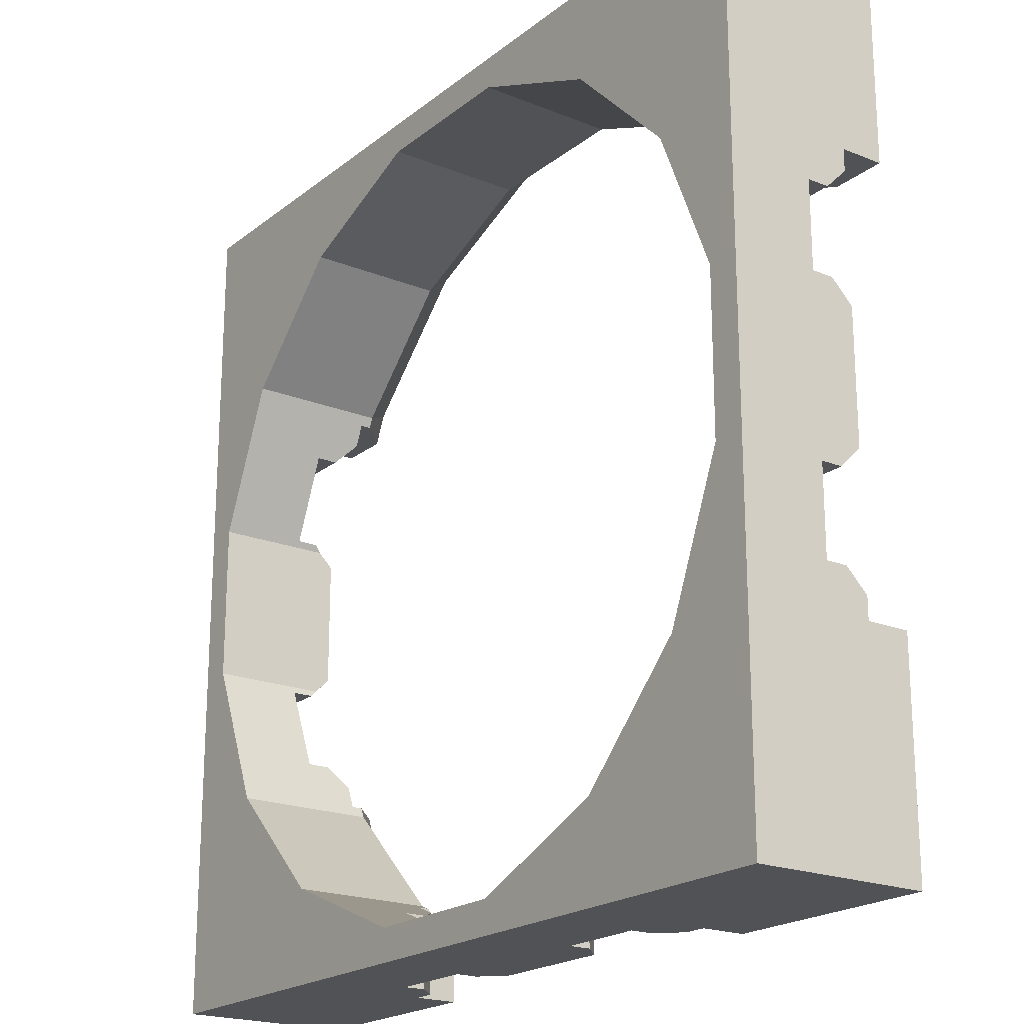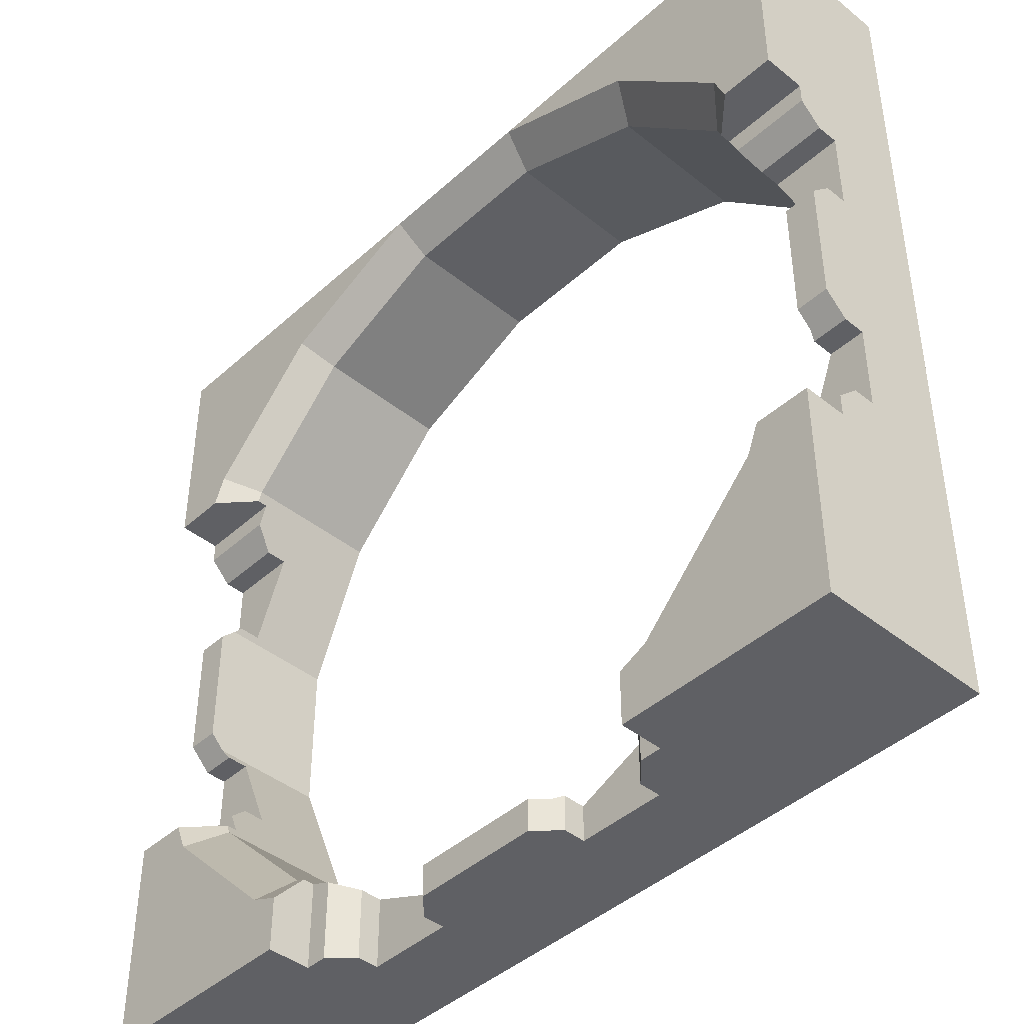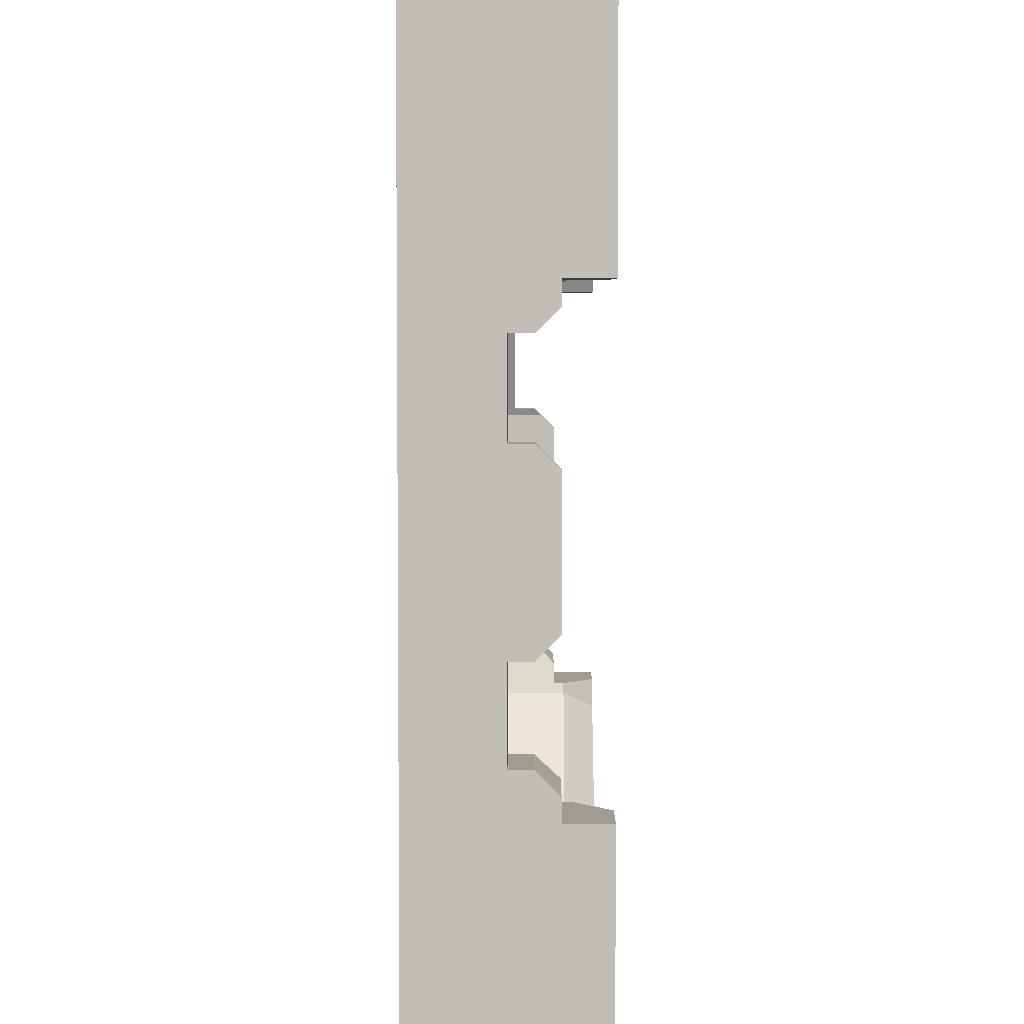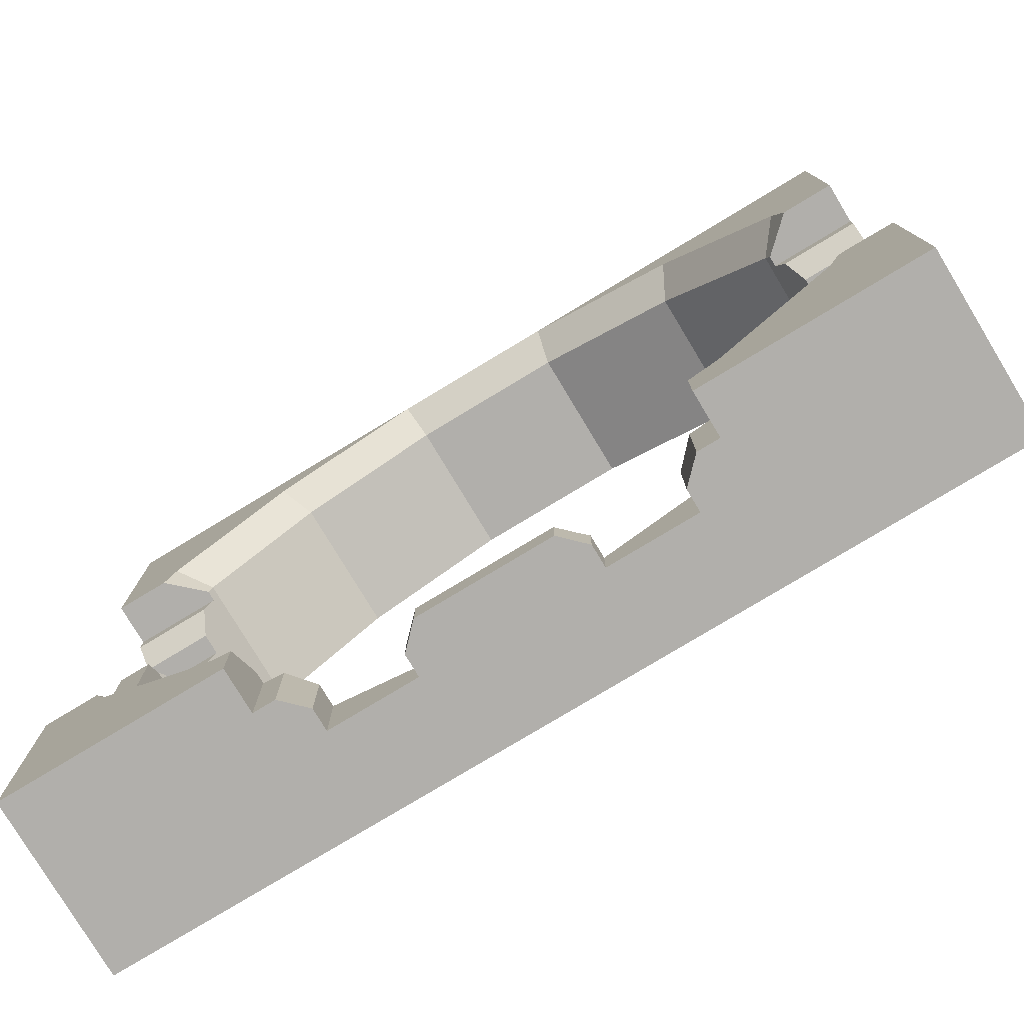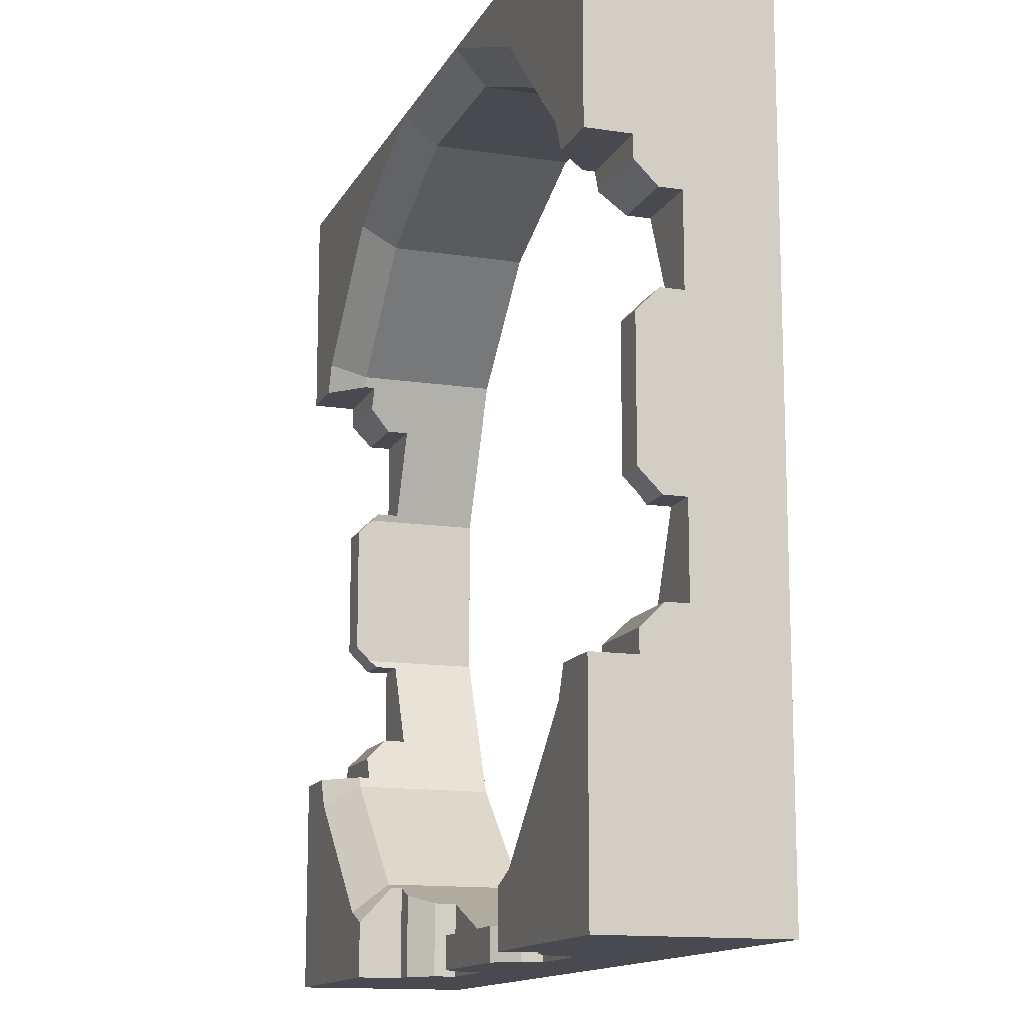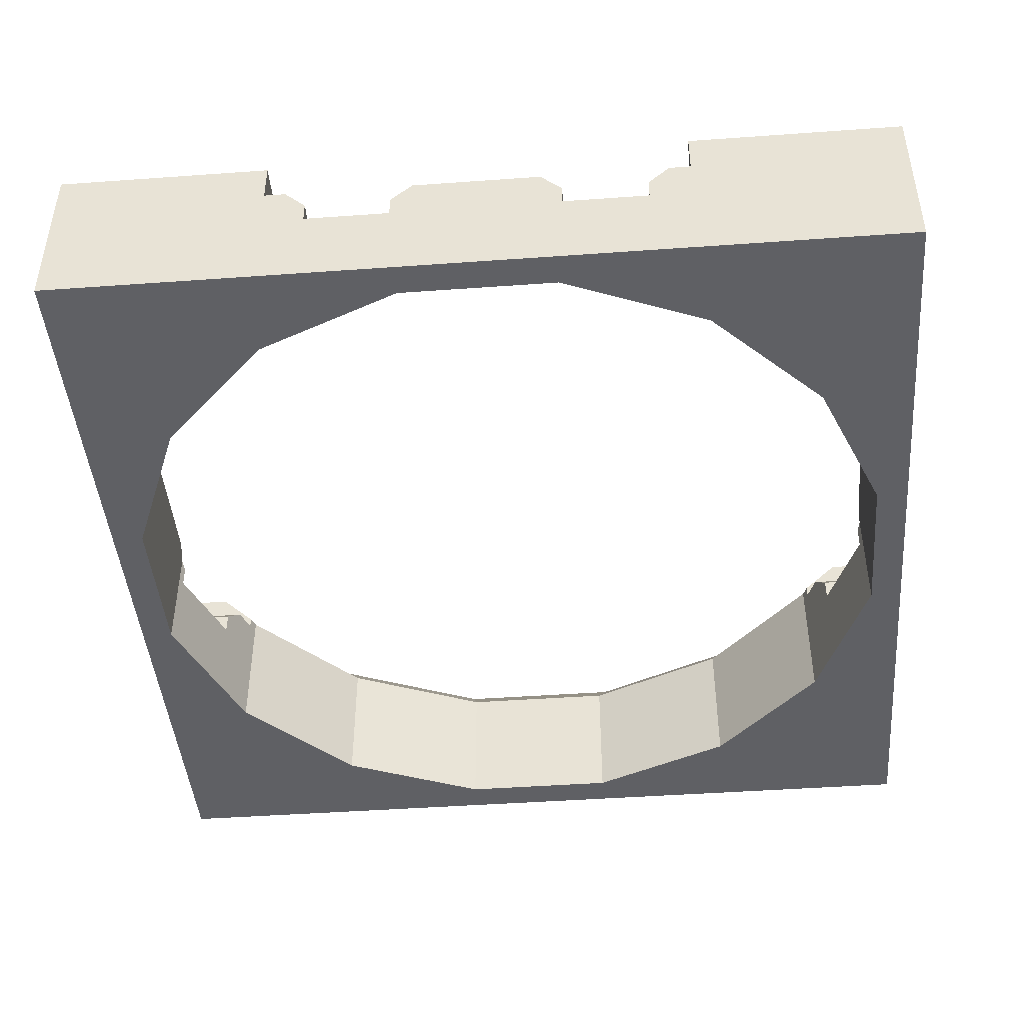
<metadata>
{"format":"obj","ext":"obj","renderer":"f3d","projection":"perspective","resolution":1024,"background":"white","views":[{"elev":-20.6,"azim":54.0,"up":"+Z"},{"elev":-43.3,"azim":-133.4,"up":"+Z"},{"elev":4.3,"azim":90.5,"up":"+Z"},{"elev":-78.3,"azim":-148.9,"up":"+Z"},{"elev":-13.6,"azim":-108.9,"up":"+Z"},{"elev":-44.7,"azim":-175.2,"up":"+Y"}]}
</metadata>
<code>
o object1
g object1
v -0.092 -0.0375 0.4625
v -0.09946 0 0.5
v -0.2832 0 0.4239
v -0.262 -0.0375 0.3921
v -0.4239 0 0.2832
v -0.3921 -0.0375 0.262
v -0.4376 0 0.25
v -0.3971 -0.0375 0.25
v -0.3971 -0.05 0.25
v -0.5 -0.05 0.25
v -0.5 0 0.25
v -0.5 -0.05 -0.25
v -0.5 0 -0.25
v -0.5 0 -0.5
v -0.5 -0.2 -0.5
v -0.5 -0.2 0.5
v -0.5 0 0.5
v -0.5 -0.05 0.225
v -0.5 -0.075 0.2
v -0.5 -0.1 0.2
v -0.5 -0.1 0.1
v -0.5 -0.075 0.1
v -0.5 -0.05 0.075
v -0.5 -0.05 -0.075
v -0.5 -0.075 -0.1
v -0.5 -0.1 -0.1
v -0.5 -0.1 -0.2
v -0.5 -0.075 -0.2
v -0.5 -0.05 -0.225
v -0.5 -0.2 0
v -0.4376 0 -0.25
v -0.3971 -0.0375 -0.25
v -0.3971 -0.05 -0.25
v -0.4239 0 -0.2832
v -0.3921 -0.0375 -0.262
v -0.2832 0 -0.4239
v -0.262 -0.0375 -0.3921
v -0.25 0 -0.4376
v -0.25 -0.0375 -0.3971
v -0.25 -0.05 -0.3971
v -0.25 -0.05 -0.5
v -0.25 0 -0.5
v -0.225 -0.05 -0.4074
v -0.225 -0.05 -0.5
v -0.2 -0.075 -0.4178
v -0.2 -0.075 -0.5
v -0.2 -0.1 -0.5
v -0.2 -0.1 -0.4178
v -0.1 -0.1 -0.4592
v -0.1 -0.1 -0.5
v -0.1 -0.075 -0.5
v -0.1 -0.075 -0.4592
v -0.092 -0.067 -0.4625
v -0.075 -0.05 -0.4625
v -0.075 -0.05 -0.5
v 0.075 -0.05 -0.4625
v 0.075 -0.05 -0.5
v 0.092 -0.067 -0.4625
v 0.1 -0.075 -0.4592
v 0.1 -0.075 -0.5
v 0.1 -0.1 -0.5
v 0.1 -0.1 -0.4592
v 0.2 -0.1 -0.4178
v 0.2 -0.1 -0.5
v 0.2 -0.075 -0.5
v 0.2 -0.075 -0.4178
v 0.225 -0.05 -0.4074
v 0.225 -0.05 -0.5
v 0.25 -0.05 -0.5
v 0.25 -0.05 -0.3971
v 0.25 0 -0.4376
v 0.25 -0.0375 -0.3971
v 0.25 0 -0.5
v 0.5 0 -0.5
v 0.2832 0 -0.4239
v 0.4239 0 -0.2832
v 0.4376 0 -0.25
v 0.5 0 -0.25
v 0.5 -0.05 -0.075
v 0.5 -0.05 0.075
v 0.5 -0.075 0.1
v 0.5 -0.1 0.1
v 0.5 -0.1 0.2
v 0.5 -0.075 0.2
v 0.5 -0.05 0.225
v 0.5 -0.05 0.25
v 0.5 0 0.25
v 0.5 0 0.5
v 0.5 -0.2 0.5
v 0.5 -0.2 -0.5
v 0.5 -0.05 -0.25
v 0.5 -0.05 -0.225
v 0.5 -0.075 -0.2
v 0.5 -0.1 -0.2
v 0.5 -0.1 -0.1
v 0.5 -0.075 -0.1
v 0.5 -0.2 0
v 0.4625 -0.05 0.075
v 0.4625 -0.05 -0.075
v 0.4625 -0.067 -0.092
v 0.4625 -0.2 -0.092
v 0.4625 -0.2 0.092
v 0.4625 -0.067 0.092
v 0.4625 -0.2 -0
v 0.3971 -0.05 0.25
v 0.3971 -0.0375 0.25
v 0.3921 -0.0375 0.262
v 0.3921 -0.2 0.262
v 0.4592 -0.075 0.1
v 0.4592 -0.1 0.1
v 0.4178 -0.1 0.2
v 0.4178 -0.075 0.2
v 0.4074 -0.05 0.225
v 0.262 -0.0375 0.3921
v 0.262 -0.2 0.3921
v 0.4239 0 0.2832
v 0.2832 0 0.4239
v 0.09946 0 0.5
v 0.092 -0.0375 0.4625
v 0.092 -0.2 0.4625
v -0.092 -0.2 0.4625
v 0.4376 0 0.25
v 0.4074 -0.05 -0.225
v 0.4178 -0.075 -0.2
v 0.4178 -0.1 -0.2
v 0.4592 -0.1 -0.1
v 0.4592 -0.075 -0.1
v 0.3921 -0.2 -0.262
v 0.3921 -0.0375 -0.262
v 0.3971 -0.0375 -0.25
v 0.3971 -0.05 -0.25
v 0.262 -0.2 -0.3921
v 0.262 -0.0375 -0.3921
v 0.092 -0.2 -0.4625
v -0.092 -0.2 -0.4625
v -0.262 -0.2 -0.3921
v -0.3921 -0.2 -0.262
v -0.4625 -0.067 -0.092
v -0.4592 -0.075 -0.1
v -0.4592 -0.1 -0.1
v -0.4178 -0.1 -0.2
v -0.4178 -0.075 -0.2
v -0.4074 -0.05 -0.225
v -0.4625 -0.2 -0.092
v -0.4625 -0.05 0.075
v -0.4625 -0.05 -0.075
v -0.4625 -0.2 0.092
v -0.4625 -0.067 0.092
v -0.4625 -0.2 0
v -0.4592 -0.075 0.1
v -0.4592 -0.1 0.1
v -0.4178 -0.1 0.2
v -0.4178 -0.075 0.2
v -0.4074 -0.05 0.225
v -0.262 -0.2 0.3921
v -0.3921 -0.2 0.262
f 4 3 1
f 3 2 1
f 6 5 4
f 5 3 4
f 8 7 5
f 8 5 6
f 10 11 7
f 8 9 10
f 10 7 8
f 21 22 23
f 20 21 30
f 26 27 30
f 27 12 15
f 12 14 15
f 12 13 14
f 28 29 12
f 27 28 12
f 24 25 26
f 27 15 30
f 30 16 20
f 16 17 10
f 17 11 10
f 16 10 20
f 10 18 20
f 18 19 20
f 21 26 30
f 21 24 26
f 21 23 24
f 31 13 12
f 12 33 32
f 32 31 12
f 35 34 32
f 34 31 32
f 37 36 35
f 36 34 35
f 39 38 36
f 39 36 37
f 41 42 38
f 39 40 41
f 41 38 39
f 43 44 41
f 43 41 40
f 45 46 44
f 45 44 43
f 48 47 45
f 47 46 45
f 49 50 47
f 49 47 48
f 52 51 49
f 51 50 49
f 51 52 53
f 53 54 55
f 51 53 55
f 56 57 54
f 57 55 54
f 58 59 60
f 58 60 57
f 57 56 58
f 62 61 59
f 61 60 59
f 63 64 62
f 64 61 62
f 66 65 63
f 65 64 63
f 67 68 66
f 68 65 66
f 70 69 67
f 69 68 67
f 71 73 69
f 69 70 72
f 72 71 69
f 76 77 78
f 74 75 76
f 73 71 75
f 74 73 75
f 76 78 74
f 91 92 93
f 90 91 94
f 94 95 97
f 82 83 97
f 83 86 89
f 86 88 89
f 86 87 88
f 83 85 86
f 83 84 85
f 80 81 82
f 83 89 97
f 95 82 97
f 95 80 82
f 95 79 80
f 95 96 79
f 97 90 94
f 90 74 91
f 74 78 91
f 91 93 94
f 98 80 79
f 98 79 99
f 100 101 104
f 104 102 103
f 103 98 99
f 99 100 103
f 100 104 103
f 107 106 105
f 105 111 108
f 111 102 108
f 110 103 102
f 110 109 103
f 111 110 102
f 113 112 111
f 105 113 111
f 108 107 105
f 107 108 115
f 107 115 114
f 114 117 116
f 114 116 107
f 119 118 117
f 119 117 114
f 114 115 120
f 114 120 119
f 119 120 121
f 119 121 1
f 107 116 106
f 116 122 106
f 131 130 129
f 131 129 128
f 128 101 125
f 125 124 123
f 101 126 125
f 100 127 126
f 101 100 126
f 128 125 131
f 125 123 131
f 133 132 129
f 132 128 129
f 96 127 100
f 100 99 79
f 96 100 79
f 127 96 95
f 127 95 126
f 126 95 94
f 126 94 125
f 125 94 93
f 125 93 124
f 124 93 92
f 124 92 123
f 123 92 91
f 123 91 131
f 87 122 116
f 88 116 117
f 117 118 88
f 88 87 116
f 122 87 86
f 86 105 106
f 106 122 86
f 105 86 113
f 86 85 113
f 113 85 112
f 85 84 112
f 112 84 111
f 84 83 111
f 111 83 110
f 83 82 110
f 110 82 109
f 82 81 109
f 103 109 81
f 103 81 80
f 80 98 103
f 91 78 77
f 130 131 91
f 91 77 130
f 130 77 76
f 130 76 129
f 129 76 75
f 129 75 133
f 133 75 72
f 75 71 72
f 133 72 70
f 70 63 132
f 63 134 132
f 62 58 134
f 62 59 58
f 63 62 134
f 67 66 63
f 70 67 63
f 132 133 70
f 135 134 58
f 53 58 56
f 56 54 53
f 53 135 58
f 40 39 37
f 40 37 136
f 136 135 48
f 48 45 43
f 135 49 48
f 53 52 49
f 135 53 49
f 136 48 40
f 48 43 40
f 35 137 37
f 137 136 37
f 35 32 33
f 33 141 137
f 141 144 137
f 140 138 144
f 140 139 138
f 141 140 144
f 143 142 141
f 33 143 141
f 137 35 33
f 148 147 149
f 149 144 138
f 138 146 145
f 148 138 145
f 148 149 138
f 33 12 143
f 12 29 143
f 143 29 142
f 29 28 142
f 142 28 141
f 28 27 141
f 141 27 140
f 27 26 140
f 140 26 25
f 140 25 139
f 138 139 25
f 138 25 24
f 24 146 138
f 146 24 145
f 24 23 145
f 22 150 148
f 148 145 23
f 22 148 23
f 150 22 151
f 22 21 151
f 151 21 20
f 151 20 152
f 152 20 153
f 20 19 153
f 153 19 18
f 153 18 154
f 89 88 118
f 89 118 2
f 2 17 16
f 2 16 89
f 102 104 97
f 90 97 101
f 15 90 135
f 135 136 15
f 136 137 15
f 137 144 15
f 144 149 30
f 16 30 147
f 89 16 121
f 121 120 89
f 120 115 89
f 115 108 89
f 16 155 121
f 16 156 155
f 16 147 156
f 30 149 147
f 144 30 15
f 90 134 135
f 90 132 134
f 90 128 132
f 90 101 128
f 97 104 101
f 108 102 89
f 102 97 89
f 50 51 55
f 15 50 61
f 61 64 90
f 69 74 90
f 69 73 74
f 64 69 90
f 64 68 69
f 64 65 68
f 57 60 61
f 15 61 90
f 15 41 47
f 14 42 41
f 41 46 47
f 41 44 46
f 15 14 41
f 15 47 50
f 50 57 61
f 50 55 57
f 36 38 42
f 14 34 36
f 13 31 34
f 14 13 34
f 36 42 14
f 154 18 10
f 154 10 9
f 9 8 6
f 9 6 156
f 156 147 152
f 152 153 154
f 147 151 152
f 148 150 151
f 147 148 151
f 156 152 9
f 152 154 9
f 4 155 156
f 4 156 6
f 1 121 155
f 1 155 4
f 1 2 118
f 1 118 119
f 5 7 11
f 3 5 17
f 17 2 3
f 5 11 17

</code>
